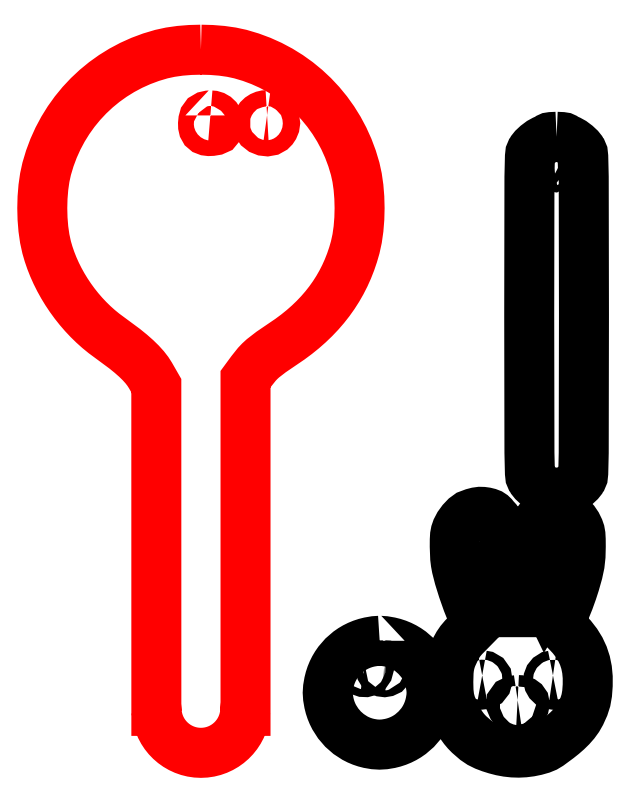
<metadata>
{"format":"dxf","ext":"dxf","renderer":"ezdxf+matplotlib","layout":"modelspace","background":"white","min_lineweight":24,"dpi":150}
</metadata>
<code>
0
SECTION
2
ENTITIES
0
LWPOLYLINE
8
Layer_1
90
142
70
0
10
76.25
20
231.3
30
0
10
72.93
20
231.2
30
0
10
69.7
20
230.9
30
0
10
66.63
20
230.5
30
0
10
63.83
20
229.9
30
0
10
60.56
20
228.9
30
0
10
57.39
20
227.7
30
0
10
54.33
20
226.3
30
0
10
51.38
20
224.8
30
0
10
48.56
20
223
30
0
10
45.87
20
221.1
30
0
10
43.32
20
219
30
0
10
40.91
20
216.7
30
0
10
38.65
20
214.3
30
0
10
36.56
20
211.8
30
0
10
34.63
20
209.1
30
0
10
32.87
20
206.3
30
0
10
31.3
20
203.3
30
0
10
29.92
20
200.3
30
0
10
28.73
20
197.1
30
0
10
27.74
20
193.8
30
0
10
27.14
20
191
30
0
10
26.7
20
188
30
0
10
26.44
20
184.7
30
0
10
26.36
20
181.4
30
0
10
26.44
20
178.1
30
0
10
26.7
20
174.9
30
0
10
27.13
20
171.9
30
0
10
27.74
20
169.1
30
0
10
28.34
20
167
30
0
10
29.04
20
165
30
0
10
29.84
20
162.9
30
0
10
30.74
20
160.9
30
0
10
31.73
20
159
30
0
10
32.81
20
157
30
0
10
33.96
20
155.1
30
0
10
35.2
20
153.3
30
0
10
36.52
20
151.4
30
0
10
37.9
20
149.7
30
0
10
39.36
20
148
30
0
10
40.87
20
146.4
30
0
10
42.45
20
144.9
30
0
10
44.09
20
143.4
30
0
10
45.77
20
142
30
0
10
47.5
20
140.7
30
0
10
52.25
20
137.2
30
0
10
54.2
20
135.6
30
0
10
55.89
20
134.2
30
0
10
57.33
20
132.7
30
0
10
58.55
20
131.4
30
0
10
59.56
20
130.1
30
0
10
60.38
20
128.8
30
0
10
62.22
20
125.6
30
0
10
62.23
20
74.46
30
0
10
62.23
20
23.31
30
0
10
62.31
20
23.31
30
0
10
62.46
20
21.95
30
0
10
62.73
20
20.62
30
0
10
63.12
20
19.35
30
0
10
63.62
20
18.13
30
0
10
64.24
20
16.98
30
0
10
64.95
20
15.89
30
0
10
65.76
20
14.88
30
0
10
66.66
20
13.94
30
0
10
67.64
20
13.1
30
0
10
68.69
20
12.35
30
0
10
69.82
20
11.69
30
0
10
71.01
20
11.14
30
0
10
72.25
20
10.71
30
0
10
73.54
20
10.38
30
0
10
74.88
20
10.19
30
0
10
76.25
20
10.12
30
0
10
77.63
20
10.19
30
0
10
78.96
20
10.39
30
0
10
80.26
20
10.71
30
0
10
81.5
20
11.15
30
0
10
82.68
20
11.7
30
0
10
83.81
20
12.35
30
0
10
84.86
20
13.1
30
0
10
85.84
20
13.95
30
0
10
86.74
20
14.88
30
0
10
87.55
20
15.89
30
0
10
88.26
20
16.98
30
0
10
88.88
20
18.13
30
0
10
89.38
20
19.35
30
0
10
89.77
20
20.62
30
0
10
90.04
20
21.95
30
0
10
90.18
20
23.31
30
0
10
90.28
20
23.31
30
0
10
90.28
20
75.48
30
0
10
90.28
20
127.6
30
0
10
92.1
20
130.1
30
0
10
93.85
20
132.3
30
0
10
94.75
20
133.3
30
0
10
95.75
20
134.2
30
0
10
98.32
20
136.2
30
0
10
102.1
20
138.7
30
0
10
104.3
20
140.2
30
0
10
106.3
20
141.8
30
0
10
108.3
20
143.4
30
0
10
110.2
20
145
30
0
10
112
20
146.7
30
0
10
113.6
20
148.5
30
0
10
115.2
20
150.3
30
0
10
116.7
20
152.1
30
0
10
118
20
154.1
30
0
10
119.3
20
156
30
0
10
120.4
20
158.1
30
0
10
121.5
20
160.2
30
0
10
122.5
20
162.3
30
0
10
123.3
20
164.5
30
0
10
124.1
20
166.8
30
0
10
124.8
20
169.1
30
0
10
125.4
20
171.9
30
0
10
125.8
20
174.9
30
0
10
126.1
20
178.1
30
0
10
126.2
20
181.4
30
0
10
126.1
20
184.7
30
0
10
125.8
20
188
30
0
10
125.4
20
191
30
0
10
124.8
20
193.8
30
0
10
123.8
20
197.1
30
0
10
122.6
20
200.3
30
0
10
121.2
20
203.3
30
0
10
119.6
20
206.3
30
0
10
117.9
20
209.1
30
0
10
116
20
211.8
30
0
10
113.9
20
214.3
30
0
10
111.6
20
216.7
30
0
10
109.2
20
219
30
0
10
106.6
20
221.1
30
0
10
103.9
20
223
30
0
10
101.1
20
224.8
30
0
10
98.18
20
226.3
30
0
10
95.12
20
227.7
30
0
10
91.95
20
228.9
30
0
10
88.68
20
229.9
30
0
10
85.88
20
230.5
30
0
10
82.81
20
230.9
30
0
10
79.58
20
231.2
30
0
10
76.25
20
231.3
30
0
10
76.25
20
231.3
30
0
0
LWPOLYLINE
8
Layer_1
90
28
70
0
10
97.06
20
210.7
30
0
10
97.69
20
210.6
30
0
10
98.28
20
210.3
30
0
10
98.79
20
210
30
0
10
99.2
20
209.4
30
0
10
99.47
20
208.8
30
0
10
99.56
20
208.1
30
0
10
99.47
20
207.5
30
0
10
99.2
20
206.9
30
0
10
98.94
20
206.5
30
0
10
98.63
20
206.2
30
0
10
97.89
20
205.8
30
0
10
97.06
20
205.6
30
0
10
96.2
20
205.7
30
0
10
95.4
20
206
30
0
10
94.73
20
206.5
30
0
10
94.27
20
207.3
30
0
10
94.14
20
207.7
30
0
10
94.1
20
208.1
30
0
10
94.17
20
208.7
30
0
10
94.36
20
209.2
30
0
10
94.66
20
209.6
30
0
10
95.04
20
210
30
0
10
95.49
20
210.3
30
0
10
95.99
20
210.5
30
0
10
96.52
20
210.6
30
0
10
97.06
20
210.7
30
0
10
97.06
20
210.7
30
0
0
LWPOLYLINE
8
Layer_1
90
27
70
0
10
79.22
20
210.6
30
0
10
79.86
20
210.5
30
0
10
80.42
20
210.4
30
0
10
80.91
20
210.1
30
0
10
81.32
20
209.7
30
0
10
81.62
20
209.2
30
0
10
81.83
20
208.7
30
0
10
81.92
20
208.1
30
0
10
81.88
20
207.4
30
0
10
81.68
20
206.7
30
0
10
81.28
20
206.2
30
0
10
80.61
20
205.9
30
0
10
79.6
20
205.7
30
0
10
78.82
20
205.7
30
0
10
78.19
20
205.8
30
0
10
77.69
20
205.9
30
0
10
77.32
20
206.3
30
0
10
77.07
20
206.7
30
0
10
76.94
20
207.3
30
0
10
76.92
20
208
30
0
10
77
20
208.9
30
0
10
77.19
20
209.6
30
0
10
77.55
20
210.1
30
0
10
78.1
20
210.4
30
0
10
78.86
20
210.6
30
0
10
79.22
20
210.6
30
0
10
79.22
20
210.6
30
0
0
LWPOLYLINE
8
Layer_1
90
66
70
0
10
188.1
20
203.9
30
0
10
186.5
20
203.8
30
0
10
185.9
20
203.7
30
0
10
185.6
20
203.6
30
0
10
185.1
20
203.2
30
0
10
184.1
20
202.8
30
0
10
183.1
20
202.2
30
0
10
181.9
20
201.3
30
0
10
180.9
20
200.4
30
0
10
180.6
20
200
30
0
10
180.5
20
199.8
30
0
10
180.3
20
199.5
30
0
10
180
20
199
30
0
10
179.8
20
198.7
30
0
10
179.7
20
197.6
30
0
10
179.6
20
191.2
30
0
10
179.5
20
147.9
30
0
10
179.6
20
104.5
30
0
10
179.7
20
98.12
30
0
10
179.8
20
97.03
30
0
10
180
20
96.66
30
0
10
180.3
20
96.25
30
0
10
180.5
20
95.95
30
0
10
180.6
20
95.68
30
0
10
180.9
20
95.31
30
0
10
181.9
20
94.39
30
0
10
183.1
20
93.49
30
0
10
184.1
20
92.91
30
0
10
185.1
20
92.51
30
0
10
185.6
20
92.23
30
0
10
185.9
20
92.04
30
0
10
186.4
20
91.88
30
0
10
187.4
20
91.81
30
0
10
188.8
20
91.86
30
0
10
190
20
92
30
0
10
190.6
20
92.2
30
0
10
191.1
20
92.5
30
0
10
192.1
20
92.91
30
0
10
193.1
20
93.49
30
0
10
194.3
20
94.39
30
0
10
195.3
20
95.31
30
0
10
195.6
20
95.68
30
0
10
195.7
20
95.95
30
0
10
195.9
20
96.25
30
0
10
196.2
20
96.66
30
0
10
196.4
20
97.03
30
0
10
196.5
20
98.12
30
0
10
196.6
20
104.5
30
0
10
196.7
20
147.9
30
0
10
196.6
20
191.2
30
0
10
196.5
20
197.6
30
0
10
196.4
20
198.7
30
0
10
196.2
20
199
30
0
10
195.9
20
199.5
30
0
10
195.7
20
199.8
30
0
10
195.6
20
200
30
0
10
195.3
20
200.4
30
0
10
194.3
20
201.3
30
0
10
193.1
20
202.2
30
0
10
192.1
20
202.8
30
0
10
191.1
20
203.2
30
0
10
190.6
20
203.6
30
0
10
190.3
20
203.7
30
0
10
189.7
20
203.8
30
0
10
188.1
20
203.9
30
0
10
188.1
20
203.9
30
0
0
LWPOLYLINE
8
Layer_1
90
18
70
0
10
186.8
20
196.3
30
0
10
187.1
20
196.2
30
0
10
187.4
20
196
30
0
10
187.5
20
195.7
30
0
10
187.5
20
195.2
30
0
10
187.4
20
194.9
30
0
10
187.2
20
194.7
30
0
10
186.8
20
194.5
30
0
10
186.3
20
194.5
30
0
10
186.1
20
194.7
30
0
10
185.9
20
194.9
30
0
10
185.7
20
195.2
30
0
10
185.7
20
195.5
30
0
10
185.8
20
195.7
30
0
10
186
20
196
30
0
10
186.4
20
196.3
30
0
10
186.8
20
196.3
30
0
10
186.8
20
196.3
30
0
0
LWPOLYLINE
8
Layer_1
90
17
70
0
10
181.7
20
196.3
30
0
10
182.1
20
196.2
30
0
10
182.4
20
196
30
0
10
182.6
20
195.8
30
0
10
182.7
20
195.5
30
0
10
182.7
20
195.3
30
0
10
182.6
20
195
30
0
10
182.2
20
194.7
30
0
10
181.8
20
194.5
30
0
10
181.4
20
194.5
30
0
10
181.1
20
194.8
30
0
10
180.9
20
195.1
30
0
10
180.8
20
195.3
30
0
10
180.9
20
195.8
30
0
10
181.3
20
196.2
30
0
10
181.7
20
196.3
30
0
10
181.7
20
196.3
30
0
0
LWPOLYLINE
8
Layer_1
90
72
70
0
10
132.5
20
45.36
30
0
10
130.9
20
45.26
30
0
10
129.2
20
44.97
30
0
10
128
20
44.67
30
0
10
126.9
20
44.29
30
0
10
125.8
20
43.84
30
0
10
124.7
20
43.31
30
0
10
123.7
20
42.71
30
0
10
122.7
20
42.04
30
0
10
121
20
40.51
30
0
10
119.5
20
38.74
30
0
10
118.8
20
37.77
30
0
10
118.2
20
36.76
30
0
10
117.7
20
35.7
30
0
10
117.2
20
34.59
30
0
10
116.8
20
33.44
30
0
10
116.5
20
32.26
30
0
10
116.2
20
30.55
30
0
10
116.1
20
29.02
30
0
10
116.2
20
27.49
30
0
10
116.5
20
25.79
30
0
10
116.8
20
24.61
30
0
10
117.2
20
23.47
30
0
10
117.6
20
22.37
30
0
10
118.2
20
21.32
30
0
10
119.4
20
19.34
30
0
10
121
20
17.57
30
0
10
122.7
20
16.04
30
0
10
124.7
20
14.76
30
0
10
125.7
20
14.23
30
0
10
126.8
20
13.77
30
0
10
127.9
20
13.39
30
0
10
129.1
20
13.09
30
0
10
130.8
20
12.8
30
0
10
132.4
20
12.7
30
0
10
134
20
12.79
30
0
10
135.7
20
13.08
30
0
10
136.9
20
13.38
30
0
10
138
20
13.75
30
0
10
139.1
20
14.21
30
0
10
140.2
20
14.74
30
0
10
141.2
20
15.34
30
0
10
142.2
20
16.01
30
0
10
144
20
17.54
30
0
10
145.5
20
19.31
30
0
10
146.2
20
20.27
30
0
10
146.8
20
21.29
30
0
10
147.3
20
22.35
30
0
10
147.7
20
23.45
30
0
10
148.1
20
24.6
30
0
10
148.4
20
25.79
30
0
10
148.7
20
27.49
30
0
10
148.8
20
29.02
30
0
10
148.7
20
30.55
30
0
10
148.4
20
32.26
30
0
10
148.1
20
33.44
30
0
10
147.7
20
34.59
30
0
10
147.3
20
35.7
30
0
10
146.8
20
36.76
30
0
10
146.2
20
37.77
30
0
10
145.5
20
38.74
30
0
10
144
20
40.51
30
0
10
142.2
20
42.04
30
0
10
141.2
20
42.71
30
0
10
140.2
20
43.31
30
0
10
139.1
20
43.84
30
0
10
138
20
44.29
30
0
10
136.9
20
44.67
30
0
10
135.7
20
44.97
30
0
10
134
20
45.26
30
0
10
132.5
20
45.36
30
0
10
132.5
20
45.36
30
0
0
LWPOLYLINE
8
Layer_1
90
19
70
0
10
127.8
20
37.77
30
0
10
128.3
20
37.68
30
0
10
128.8
20
37.34
30
0
10
129
20
37.1
30
0
10
129
20
36.85
30
0
10
128.8
20
36.21
30
0
10
128.6
20
35.85
30
0
10
128.3
20
35.63
30
0
10
127.9
20
35.53
30
0
10
127.5
20
35.54
30
0
10
127.1
20
35.67
30
0
10
126.8
20
35.9
30
0
10
126.6
20
36.22
30
0
10
126.5
20
36.64
30
0
10
126.6
20
37.09
30
0
10
126.9
20
37.44
30
0
10
127.3
20
37.67
30
0
10
127.8
20
37.77
30
0
10
127.8
20
37.77
30
0
0
LWPOLYLINE
8
Layer_1
90
21
70
0
10
133.9
20
37.63
30
0
10
134.4
20
37.61
30
0
10
134.7
20
37.49
30
0
10
134.9
20
37.25
30
0
10
135
20
36.81
30
0
10
134.9
20
36.16
30
0
10
134.8
20
35.92
30
0
10
134.7
20
35.76
30
0
10
134.3
20
35.59
30
0
10
133.9
20
35.53
30
0
10
133.6
20
35.57
30
0
10
133.3
20
35.7
30
0
10
133.1
20
35.92
30
0
10
132.9
20
36.21
30
0
10
132.8
20
36.57
30
0
10
132.8
20
36.98
30
0
10
132.9
20
37.31
30
0
10
133.1
20
37.51
30
0
10
133.4
20
37.6
30
0
10
133.9
20
37.63
30
0
10
133.9
20
37.63
30
0
0
LWPOLYLINE
8
Layer_1
90
134
70
0
10
187.7
20
86.13
30
0
10
186.8
20
86.05
30
0
10
185.9
20
85.86
30
0
10
185.1
20
85.6
30
0
10
184.5
20
85.31
30
0
10
183.9
20
84.94
30
0
10
183.6
20
84.55
30
0
10
183.3
20
84.11
30
0
10
182.7
20
83.44
30
0
10
182.1
20
82.67
30
0
10
181.1
20
80.86
30
0
10
180.2
20
78.65
30
0
10
179.5
20
76.01
30
0
10
178.9
20
72.91
30
0
10
178.5
20
69.34
30
0
10
178.1
20
65.25
30
0
10
177.9
20
60.64
30
0
10
177.8
20
54.36
30
0
10
175.9
20
54.36
30
0
10
174
20
54.36
30
0
10
173.8
20
61.3
30
0
10
173.6
20
67.1
30
0
10
173.2
20
71.29
30
0
10
172.9
20
73.58
30
0
10
172.4
20
75.69
30
0
10
171.9
20
77.62
30
0
10
171.4
20
79.36
30
0
10
170.7
20
80.9
30
0
10
170
20
82.23
30
0
10
169.3
20
83.34
30
0
10
168.5
20
84.22
30
0
10
168.2
20
84.63
30
0
10
167.8
20
84.99
30
0
10
167.3
20
85.31
30
0
10
166.6
20
85.57
30
0
10
165.8
20
85.77
30
0
10
164.9
20
85.9
30
0
10
164
20
85.92
30
0
10
163
20
85.78
30
0
10
162
20
85.51
30
0
10
160.4
20
84.94
30
0
10
159.4
20
84.19
30
0
10
158.3
20
83.05
30
0
10
157.4
20
81.72
30
0
10
156.7
20
80.41
30
0
10
156.4
20
79.45
30
0
10
156.2
20
78.46
30
0
10
156.1
20
77.09
30
0
10
156.1
20
75
30
0
10
156.2
20
71.39
30
0
10
156.4
20
69.89
30
0
10
156.7
20
68.38
30
0
10
157.5
20
65.25
30
0
10
158.7
20
61.43
30
0
10
160.1
20
57.45
30
0
10
161.5
20
53.86
30
0
10
162.9
20
50.58
30
0
10
160.3
20
47.9
30
0
10
158.9
20
46.46
30
0
10
157.9
20
45.28
30
0
10
157.1
20
44.15
30
0
10
156.4
20
42.84
30
0
10
155.2
20
40.33
30
0
10
154.8
20
39.19
30
0
10
154.5
20
38.06
30
0
10
154.3
20
36.87
30
0
10
154.1
20
35.58
30
0
10
154.1
20
32.44
30
0
10
154.1
20
29.51
30
0
10
154.4
20
27.28
30
0
10
154.9
20
25.32
30
0
10
155.8
20
23.22
30
0
10
157.4
20
20.07
30
0
10
158.2
20
18.83
30
0
10
158.9
20
17.74
30
0
10
159.8
20
16.77
30
0
10
160.6
20
15.87
30
0
10
162.6
20
14.14
30
0
10
164.1
20
13.16
30
0
10
165.7
20
12.38
30
0
10
167.3
20
11.75
30
0
10
169
20
11.22
30
0
10
170.8
20
10.77
30
0
10
172.5
20
10.44
30
0
10
174.4
20
10.24
30
0
10
176.2
20
10.19
30
0
10
178
20
10.27
30
0
10
179.8
20
10.5
30
0
10
181.6
20
10.87
30
0
10
183.3
20
11.36
30
0
10
184.6
20
11.89
30
0
10
185.8
20
12.61
30
0
10
188.7
20
14.71
30
0
10
190.1
20
15.83
30
0
10
191.4
20
17
30
0
10
192.7
20
18.23
30
0
10
193.8
20
19.55
30
0
10
194.8
20
20.96
30
0
10
195.7
20
22.48
30
0
10
196.7
20
24.66
30
0
10
197.3
20
26.64
30
0
10
197.7
20
28.76
30
0
10
197.9
20
31.36
30
0
10
197.9
20
33.9
30
0
10
197.7
20
36.29
30
0
10
197.2
20
38.55
30
0
10
196.5
20
40.68
30
0
10
195.6
20
42.72
30
0
10
194.4
20
44.68
30
0
10
192.9
20
46.58
30
0
10
191.1
20
48.45
30
0
10
188.9
20
50.61
30
0
10
189.8
20
52.47
30
0
10
192
20
58.04
30
0
10
193
20
60.84
30
0
10
193.8
20
63.35
30
0
10
194.8
20
66.74
30
0
10
195.4
20
69.44
30
0
10
195.6
20
72
30
0
10
195.7
20
75
30
0
10
195.7
20
77.21
30
0
10
195.6
20
78.65
30
0
10
195.4
20
79.65
30
0
10
195.1
20
80.55
30
0
10
194.5
20
81.81
30
0
10
193.7
20
82.94
30
0
10
192.8
20
83.91
30
0
10
191.9
20
84.67
30
0
10
191.1
20
85.13
30
0
10
190.2
20
85.58
30
0
10
189.2
20
85.93
30
0
10
188.2
20
86.12
30
0
10
187.7
20
86.13
30
0
10
187.7
20
86.13
30
0
0
LWPOLYLINE
8
Layer_1
90
23
70
0
10
187.8
20
76.52
30
0
10
188
20
76.4
30
0
10
188.2
20
76.05
30
0
10
188.3
20
75.58
30
0
10
188.4
20
74.9
30
0
10
188.3
20
72.92
30
0
10
187.9
20
70.22
30
0
10
187.3
20
66.88
30
0
10
186.4
20
63.15
30
0
10
185.6
20
60.05
30
0
10
185
20
58.38
30
0
10
184.9
20
58.12
30
0
10
184.8
20
58.29
30
0
10
184.8
20
60
30
0
10
185.1
20
63.72
30
0
10
185.6
20
68.41
30
0
10
186.2
20
72.07
30
0
10
186.8
20
74.66
30
0
10
187.1
20
75.56
30
0
10
187.5
20
76.17
30
0
10
187.7
20
76.45
30
0
10
187.8
20
76.52
30
0
10
187.8
20
76.52
30
0
0
LWPOLYLINE
8
Layer_1
90
24
70
0
10
164
20
76.45
30
0
10
164.2
20
76.39
30
0
10
164.3
20
76.22
30
0
10
164.7
20
75.56
30
0
10
165
20
74.52
30
0
10
165.4
20
73.11
30
0
10
166.1
20
69.41
30
0
10
166.6
20
64.77
30
0
10
166.9
20
61.18
30
0
10
167
20
58.95
30
0
10
166.9
20
58.37
30
0
10
166.8
20
58.35
30
0
10
166.7
20
58.53
30
0
10
165.8
20
61.9
30
0
10
164.9
20
65.22
30
0
10
164.3
20
68.31
30
0
10
163.8
20
71.04
30
0
10
163.5
20
73.28
30
0
10
163.4
20
74.46
30
0
10
163.5
20
75.47
30
0
10
163.7
20
76.18
30
0
10
163.8
20
76.38
30
0
10
164
20
76.45
30
0
10
164
20
76.45
30
0
0
LWPOLYLINE
8
Layer_1
90
19
70
0
10
164.7
20
34.48
30
0
10
165.3
20
34.37
30
0
10
165.9
20
34.04
30
0
10
166.2
20
33.57
30
0
10
166.3
20
32.99
30
0
10
166.1
20
32.37
30
0
10
165.8
20
31.92
30
0
10
165.3
20
31.68
30
0
10
164.8
20
31.63
30
0
10
164.3
20
31.73
30
0
10
163.9
20
31.98
30
0
10
163.5
20
32.35
30
0
10
163.4
20
32.82
30
0
10
163.5
20
33.37
30
0
10
163.7
20
33.85
30
0
10
164
20
34.2
30
0
10
164.3
20
34.41
30
0
10
164.7
20
34.48
30
0
10
164.7
20
34.48
30
0
0
LWPOLYLINE
8
Layer_1
90
22
70
0
10
187
20
34.47
30
0
10
187.4
20
34.41
30
0
10
187.7
20
34.23
30
0
10
188.1
20
33.97
30
0
10
188.3
20
33.63
30
0
10
188.4
20
33.25
30
0
10
188.5
20
32.83
30
0
10
188.3
20
32.42
30
0
10
188
20
32.02
30
0
10
187.6
20
31.73
30
0
10
187
20
31.6
30
0
10
186.5
20
31.67
30
0
10
186.2
20
31.87
30
0
10
185.9
20
32.16
30
0
10
185.7
20
32.51
30
0
10
185.6
20
32.91
30
0
10
185.6
20
33.32
30
0
10
185.7
20
33.72
30
0
10
186
20
34.08
30
0
10
186.5
20
34.37
30
0
10
187
20
34.47
30
0
10
187
20
34.47
30
0
0
LWPOLYLINE
8
Layer_1
90
21
70
0
10
175.9
20
26.72
30
0
10
176.4
20
26.69
30
0
10
176.9
20
26.58
30
0
10
177.4
20
26.37
30
0
10
177.8
20
26.13
30
0
10
178
20
25.84
30
0
10
178
20
25.52
30
0
10
177.9
20
25.16
30
0
10
177.7
20
24.78
30
0
10
176.9
20
23.95
30
0
10
176.3
20
23.55
30
0
10
175.8
20
23.44
30
0
10
175.3
20
23.65
30
0
10
174.7
20
24.18
30
0
10
174.2
20
24.78
30
0
10
173.9
20
25.35
30
0
10
173.9
20
25.85
30
0
10
174.2
20
26.24
30
0
10
174.9
20
26.59
30
0
10
175.9
20
26.72
30
0
10
175.9
20
26.72
30
0
0
ENDSEC
0
EOF

</code>
